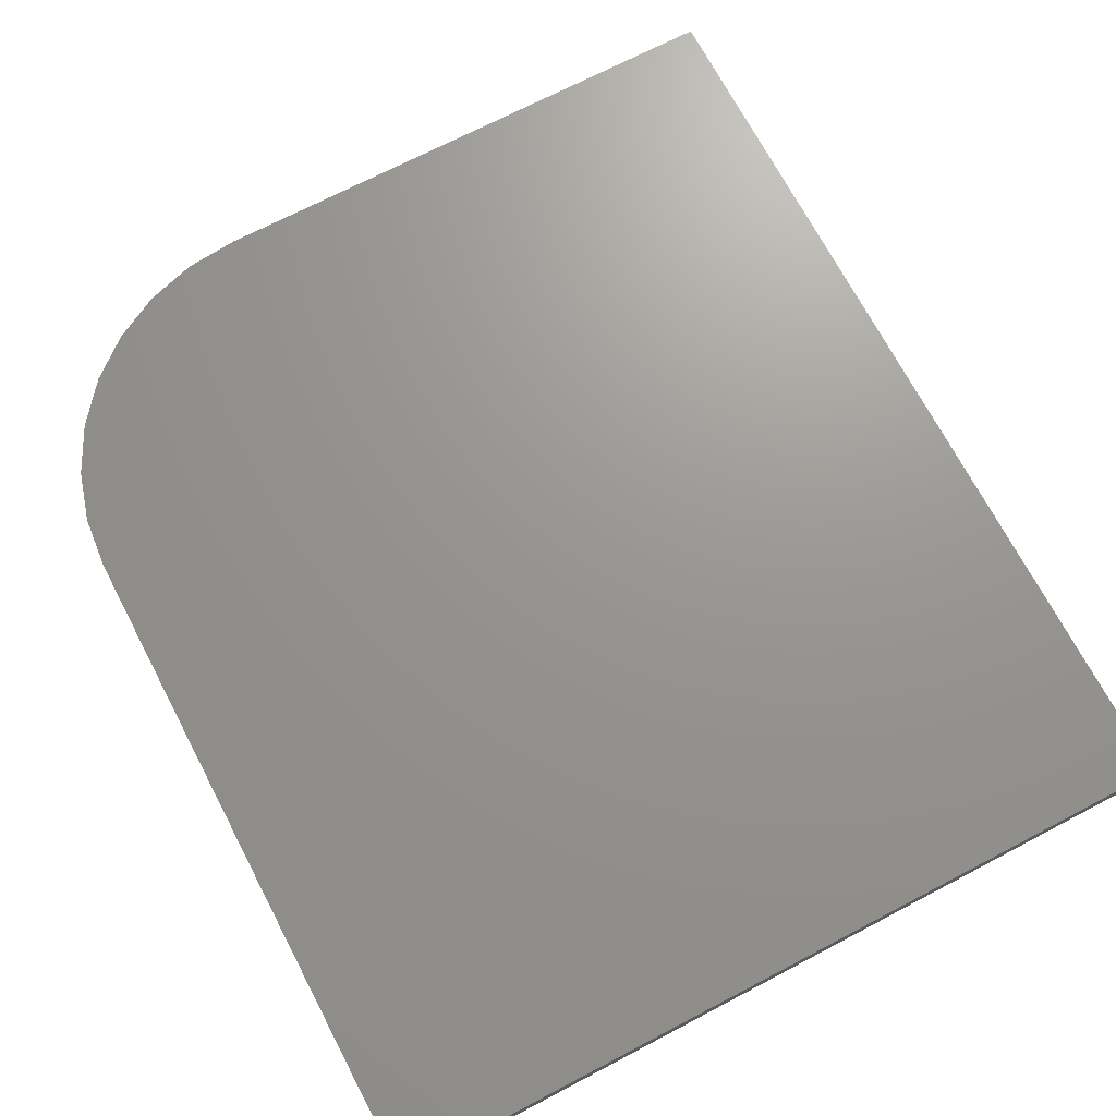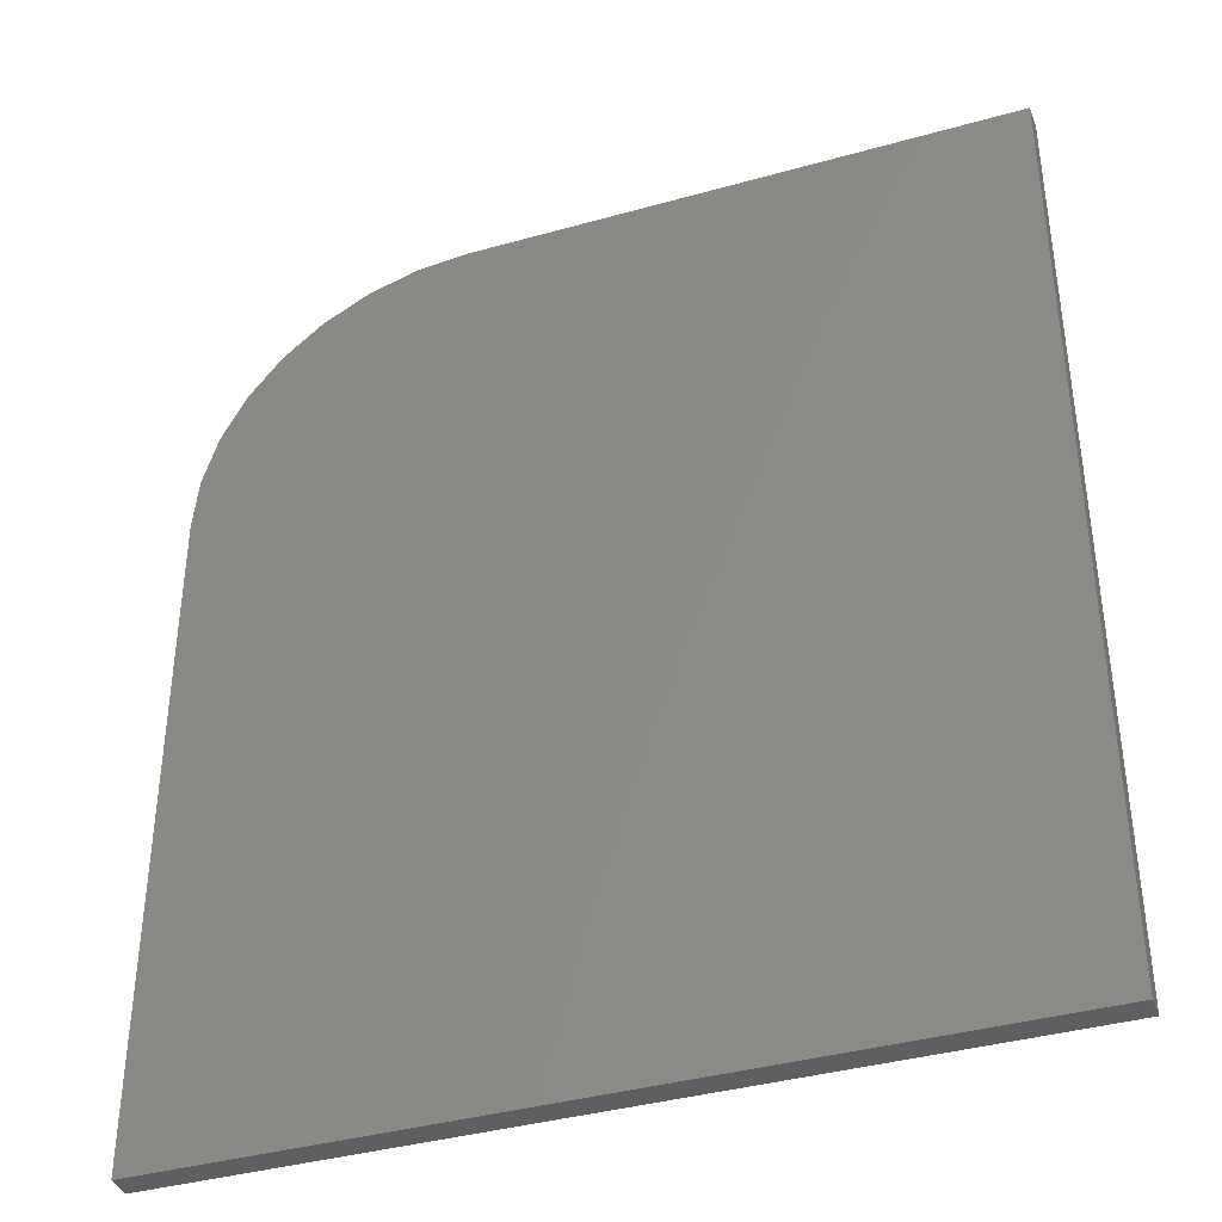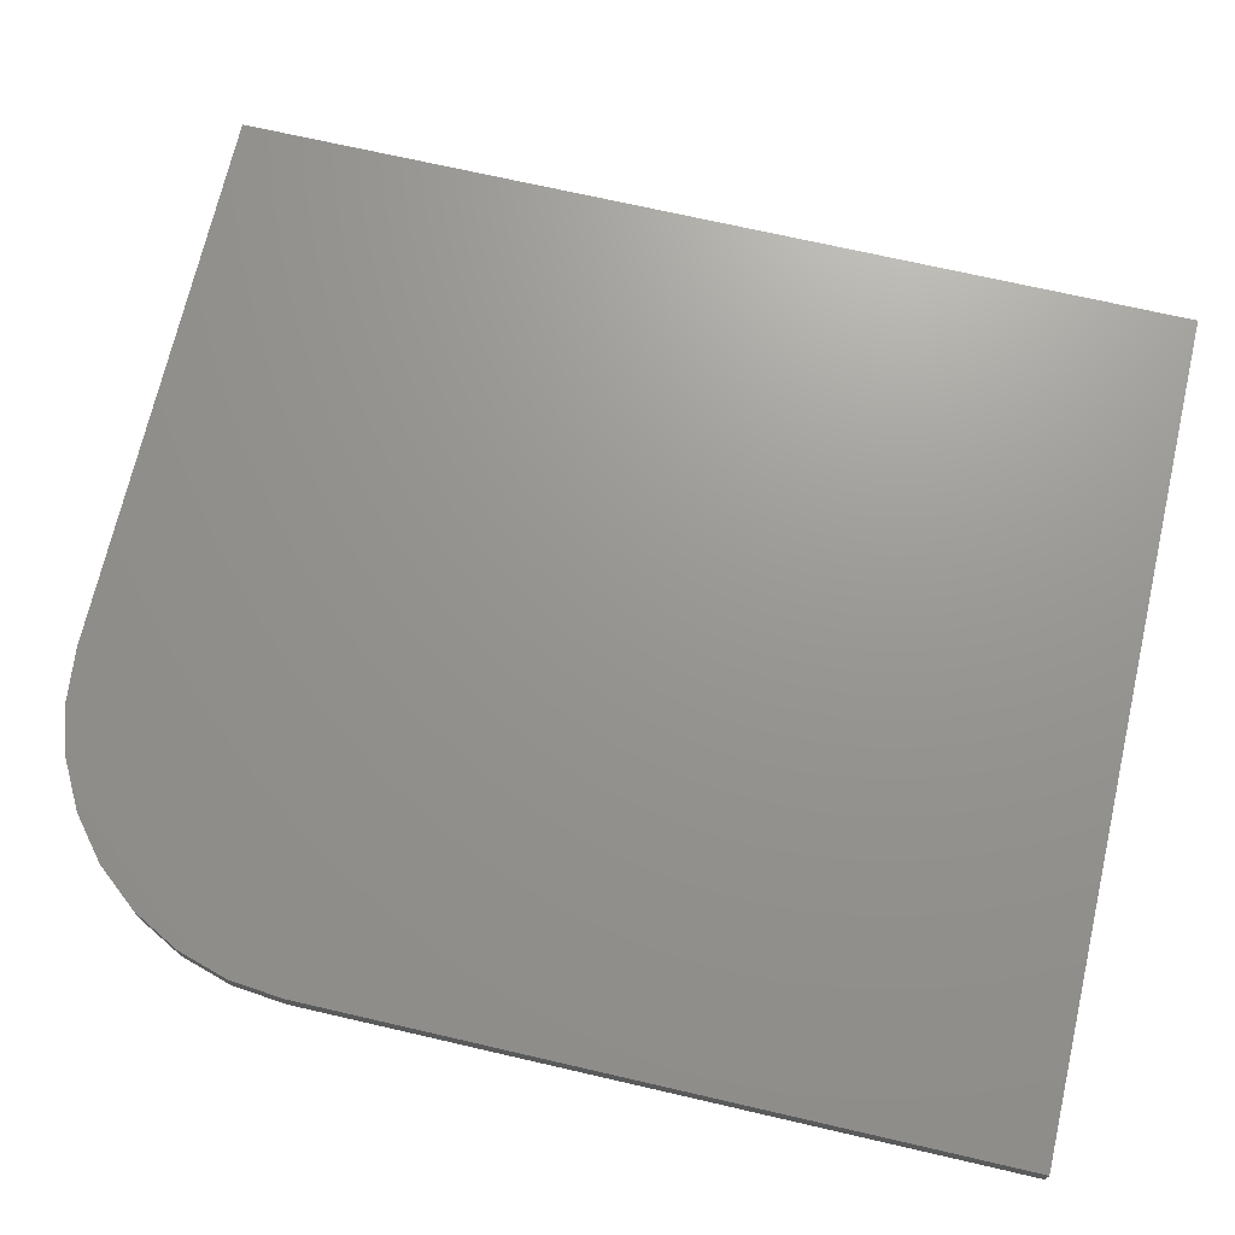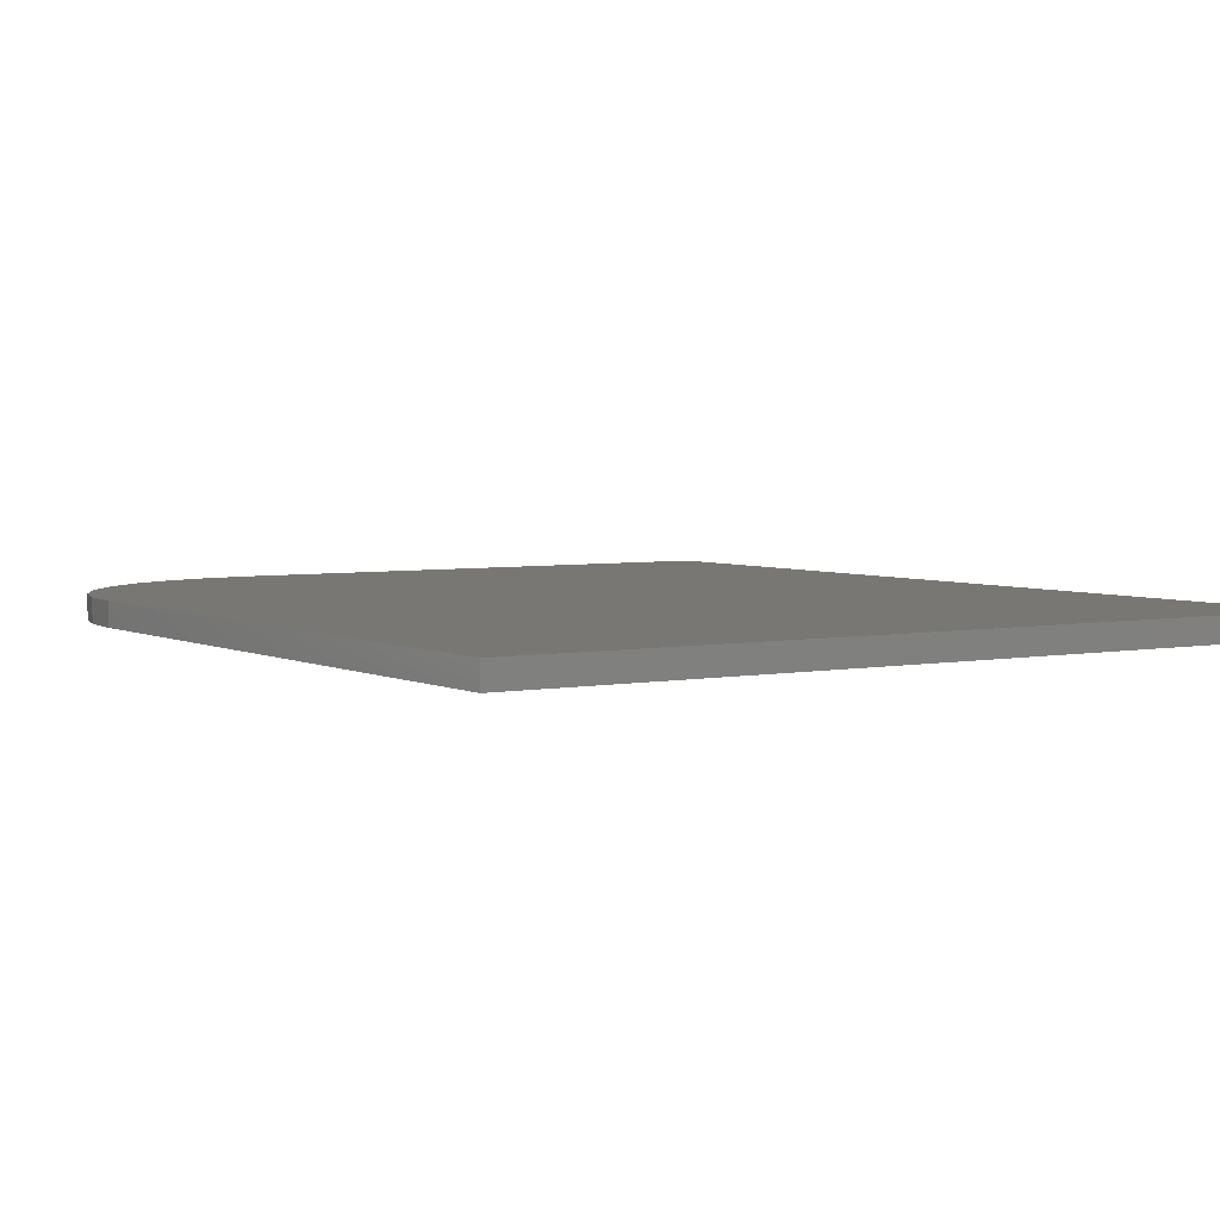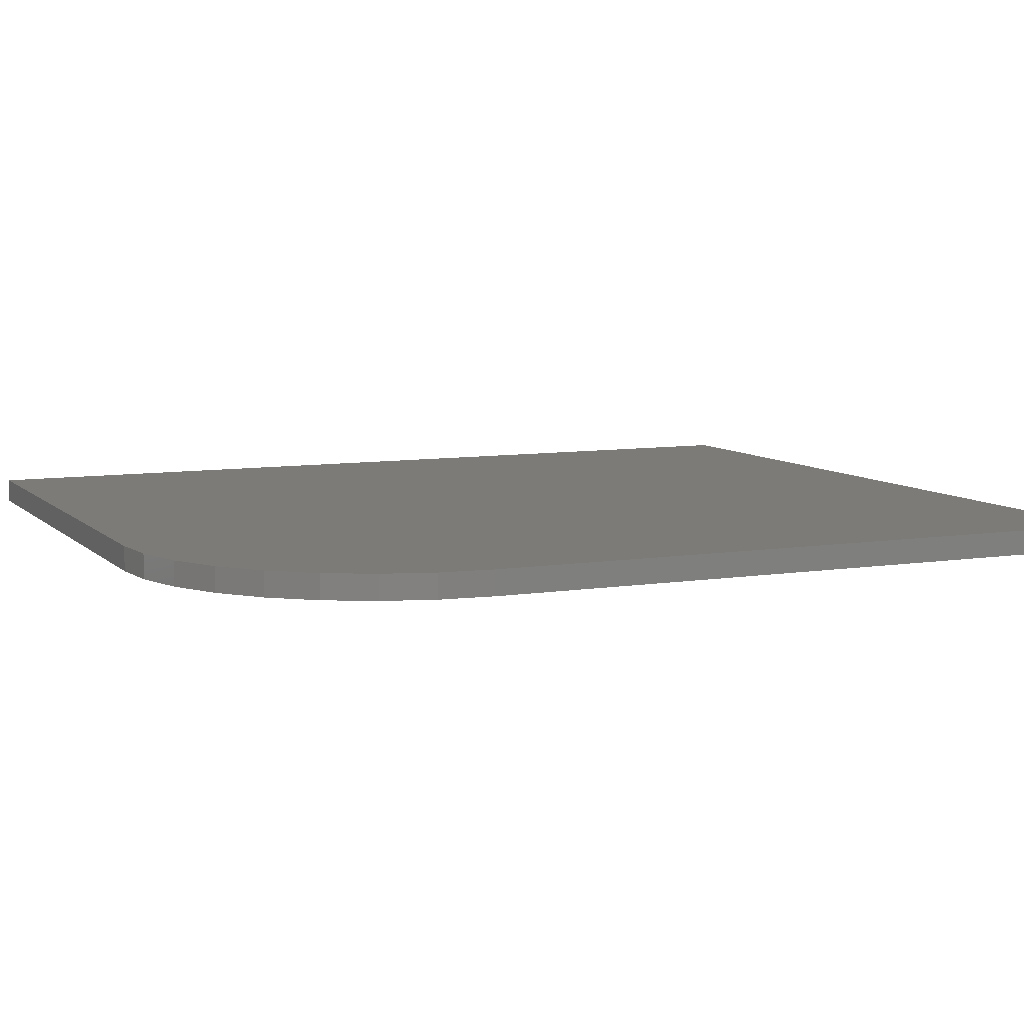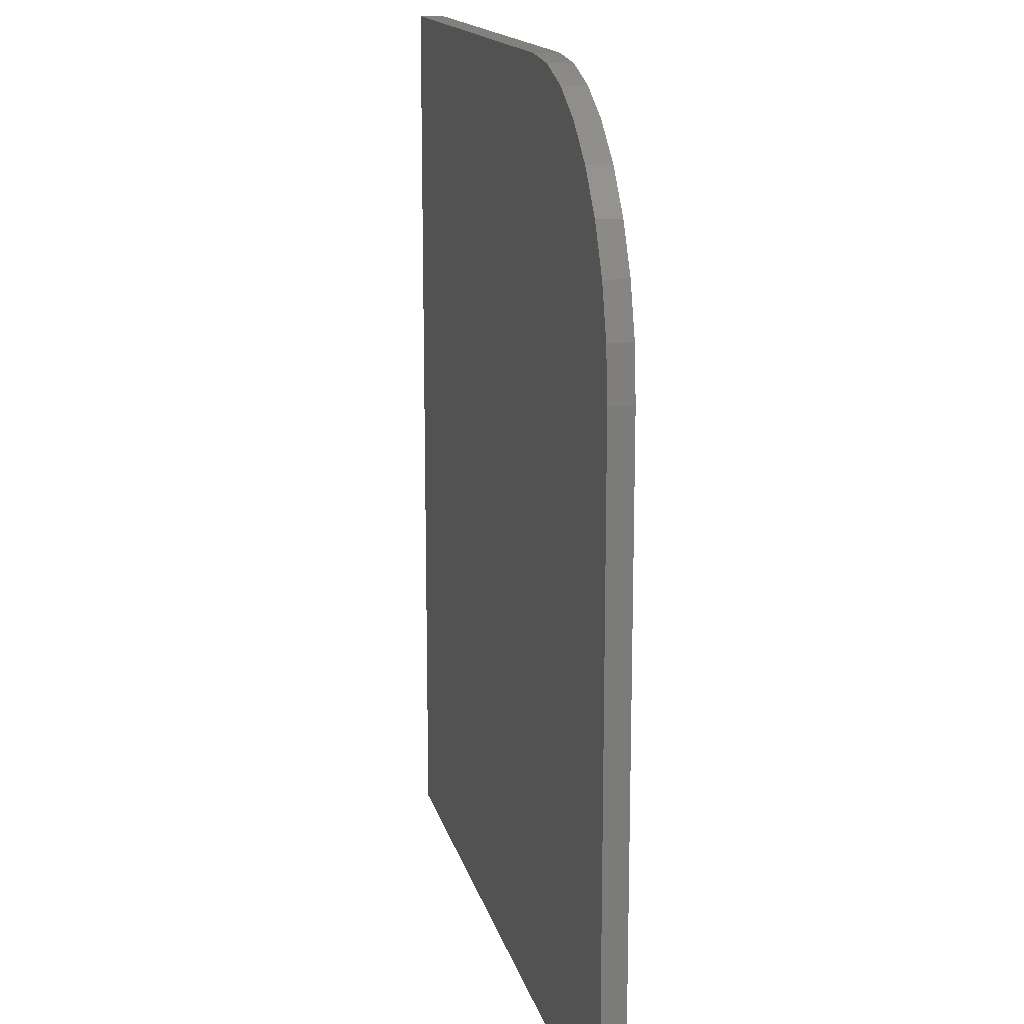
<metadata>
{"format":"stl","ext":"stl","renderer":"f3d","projection":"perspective","resolution":1024,"background":"white","views":[{"elev":70.4,"azim":152.3,"up":"+Y"},{"elev":-38.6,"azim":-160.5,"up":"+Z"},{"elev":70.4,"azim":103.0,"up":"+Y"},{"elev":4.2,"azim":147.1,"up":"+Y"},{"elev":8.0,"azim":65.9,"up":"+Y"},{"elev":15.3,"azim":77.2,"up":"+Z"}]}
</metadata>
<code>
# stl→obj: 24 verts, 44 faces
v -0.6562 -0.03906 0.75
v -0.6562 -0.03906 -0.75
v 0.6543 -0.03906 -0.75
v 0.6543 -0.03906 0.3203
v 0.646 -0.03906 0.4041
v 0.6216 -0.03906 0.4847
v 0.5819 -0.03906 0.559
v 0.5284 -0.03906 0.6241
v 0.4633 -0.03906 0.6776
v 0.389 -0.03906 0.7173
v 0.3084 -0.03906 0.7417
v 0.2246 -0.03906 0.75
v -0.6562 1.665e-16 0.75
v 0.2246 2.643e-16 0.75
v 0.3084 2.727e-16 0.7417
v 0.389 2.79e-16 0.7173
v 0.4633 2.828e-16 0.6776
v 0.5284 2.841e-16 0.6241
v 0.5819 2.828e-16 0.559
v 0.6216 2.79e-16 0.4847
v 0.646 2.727e-16 0.4041
v 0.6543 2.643e-16 0.3203
v 0.6543 1.455e-16 -0.75
v -0.6562 0 -0.75
f 1 2 3
f 1 3 4
f 1 4 5
f 1 5 6
f 1 6 7
f 1 7 8
f 1 8 9
f 1 9 10
f 1 10 11
f 1 11 12
f 13 14 15
f 13 15 16
f 13 16 17
f 13 17 18
f 13 18 19
f 13 19 20
f 13 20 21
f 13 21 22
f 13 22 23
f 13 23 24
f 12 14 1
f 1 14 13
f 3 23 4
f 4 23 22
f 14 12 15
f 15 12 11
f 15 11 16
f 16 11 10
f 16 10 17
f 17 10 9
f 17 9 18
f 18 9 8
f 18 8 19
f 19 8 7
f 19 7 20
f 20 7 6
f 20 6 21
f 21 6 5
f 21 5 22
f 22 5 4
f 1 13 2
f 2 13 24
f 2 24 3
f 3 24 23

</code>
